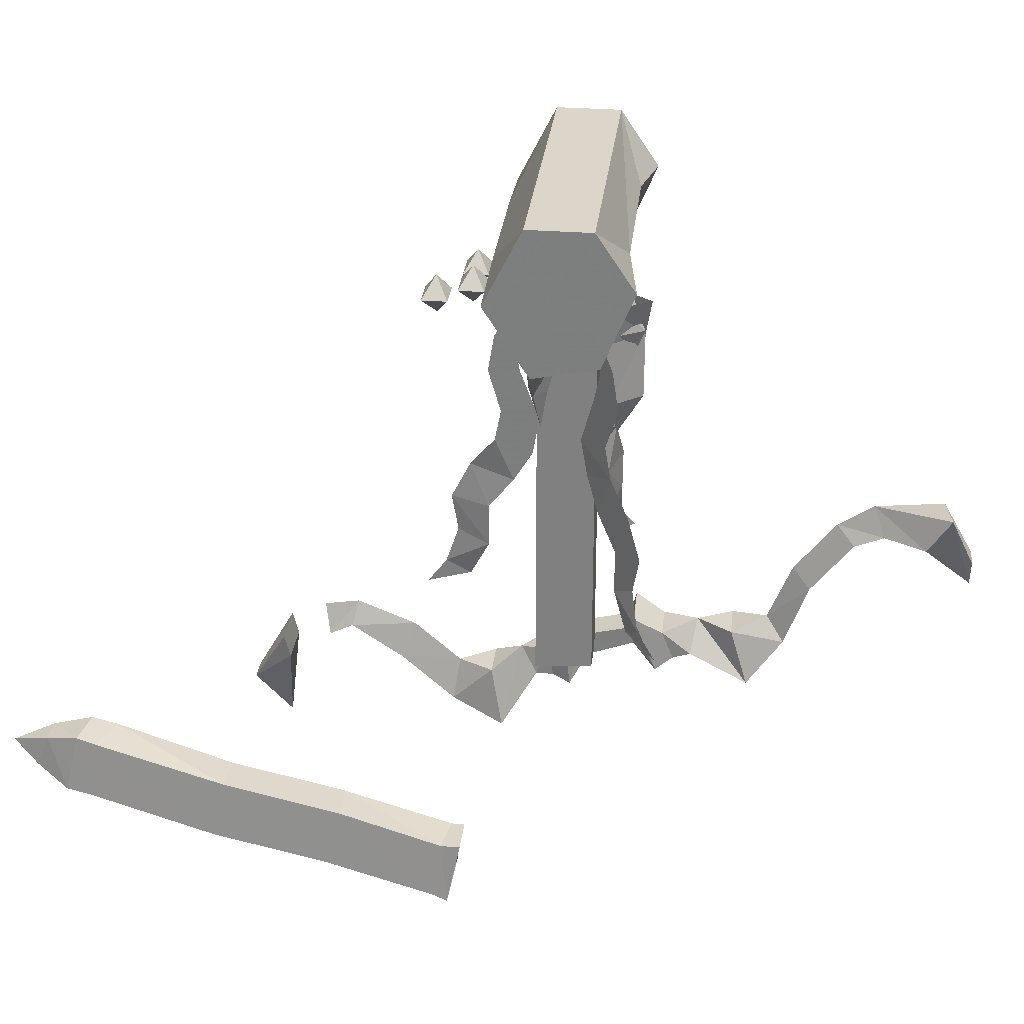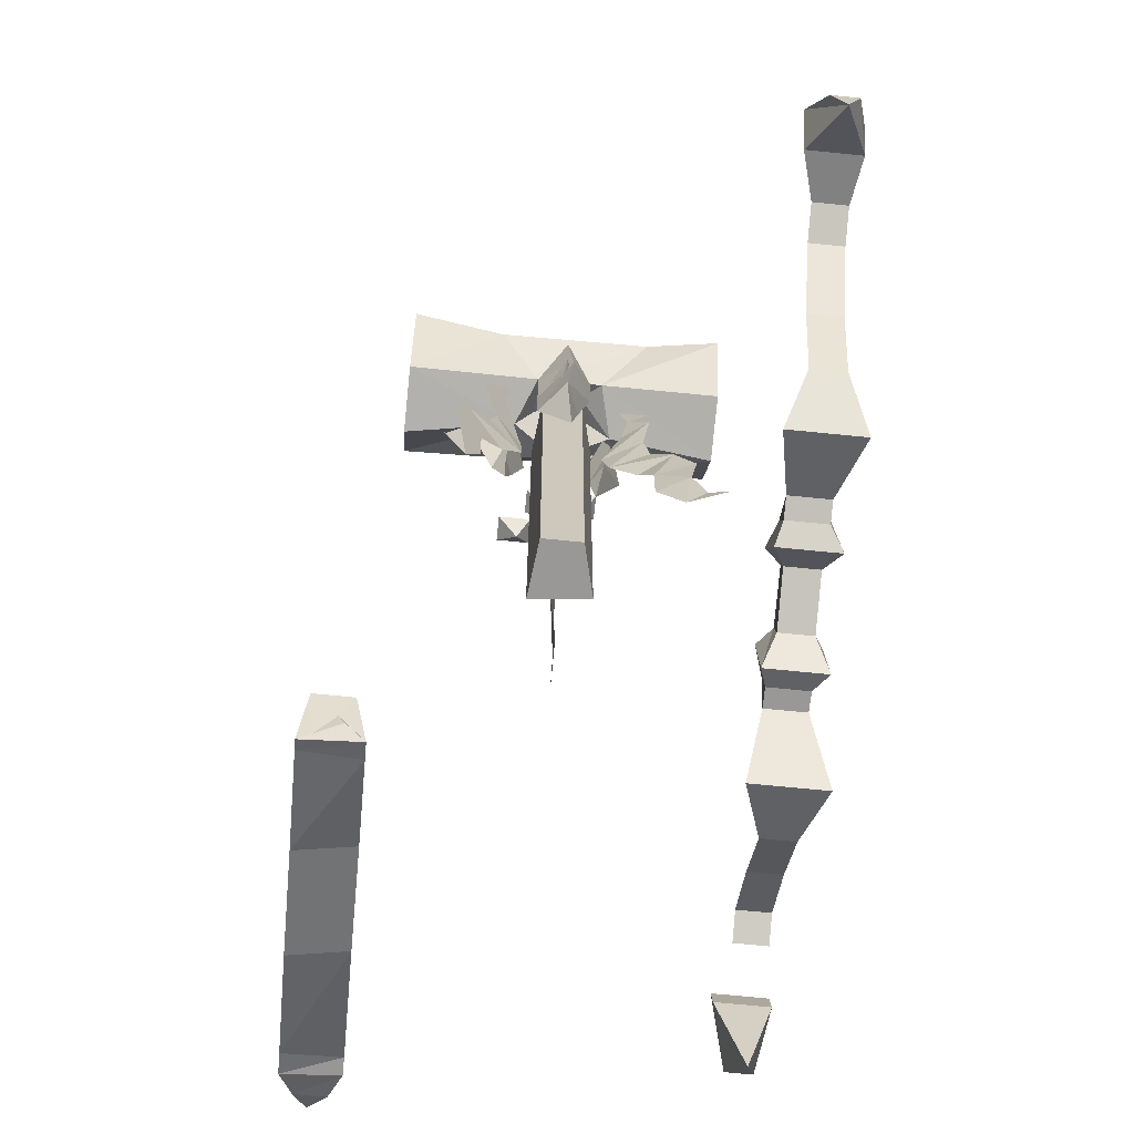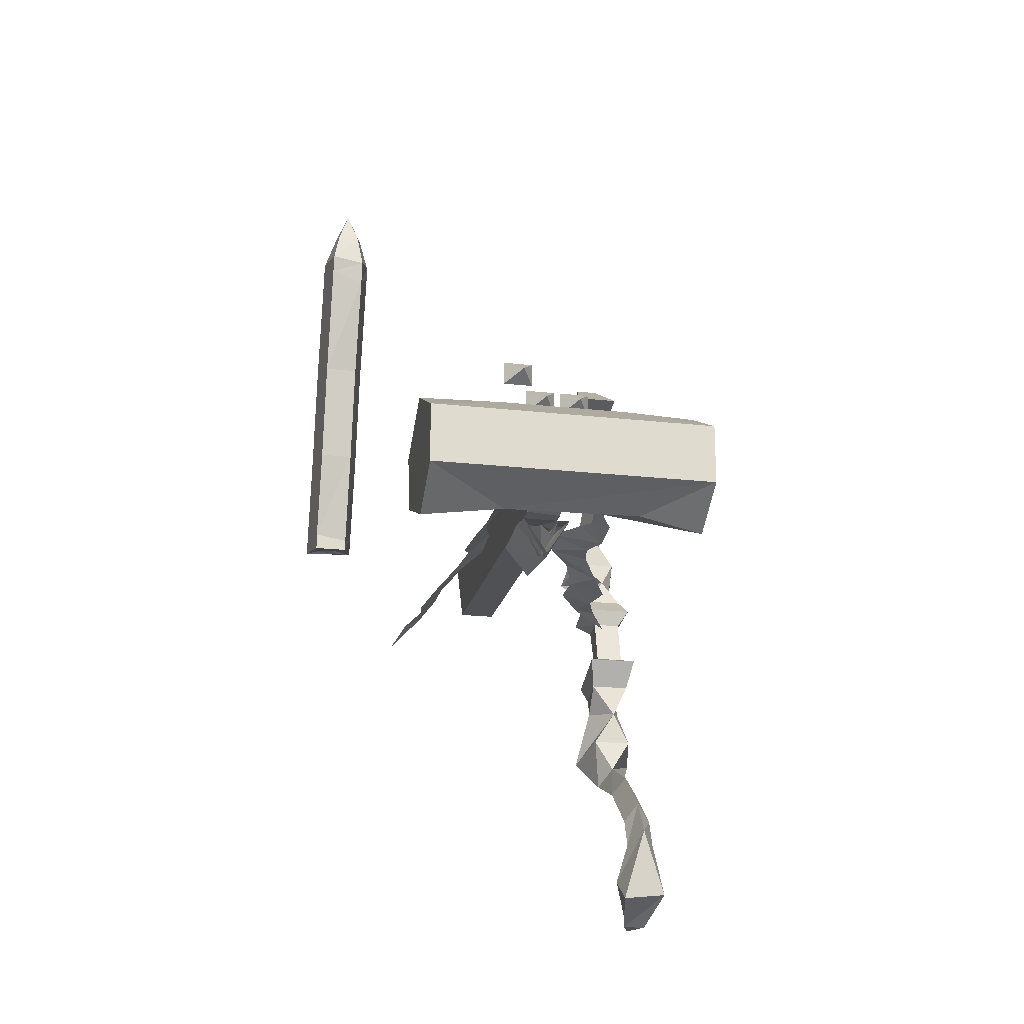
<metadata>
{"format":"obj","ext":"obj","renderer":"f3d","projection":"perspective","resolution":1024,"background":"white","views":[{"elev":29.8,"azim":96.5,"up":"+Y"},{"elev":-68.6,"azim":174.2,"up":"+Y"},{"elev":-20.0,"azim":168.2,"up":"+Z"}]}
</metadata>
<code>
v -0.01562 -0.6641 -0.4062
v 0.03125 -0.6641 -0.4062
v 0.01562 -0.6641 -0.3828
v 0 -0.6641 -0.3828
v -0.03125 -0.6641 -0.3438
v -0.03125 -0.6406 -0.3438
v -0.01562 -0.6484 -0.4062
v 0.03125 -0.6406 -0.4062
v 0.03906 -0.6641 -0.3359
v 0.02344 -0.6641 -0.3516
v -0.007812 -0.6641 -0.3594
v 0.03906 -0.6484 -0.3359
v 0.03906 -0.5156 -0.3359
v -0.03125 -0.5156 -0.3438
v -0.01562 -0.5156 -0.4062
v 0.03125 -0.5156 -0.4062
v 0.03125 -0.3672 -0.4062
v 0.03125 -0.3984 -0.4062
v 0.03906 -0.3984 -0.3359
v 0.03906 -0.3672 -0.3359
v -0.01562 -0.3984 -0.4062
v -0.01562 -0.3672 -0.4062
v -0.03125 -0.3672 -0.3438
v -0.03125 -0.3984 -0.3438
v -0.03125 -0.2031 -0.3438
v -0.01562 -0.2188 -0.4062
v 0.03125 -0.2031 -0.4062
v 0.03906 -0.2188 -0.3359
v 0.03125 -0.1797 -0.4062
v -0.01562 -0.1875 -0.4062
v -0.007812 -0.1406 -0.3906
v 0.02344 -0.1406 -0.3906
v 0.03906 -0.1875 -0.3359
v -0.03125 -0.1797 -0.3438
v -0.01562 -0.1406 -0.3516
v 0.007812 -0.1016 -0.3672
v 0.02344 -0.1406 -0.3516
v -0.1797 -0.1562 -0.3594
v -0.1797 -0.02344 -0.3984
v -0.1797 -0.1406 -0.4141
v -0.1797 -0.1641 -0.4219
v -0.1797 -0.1797 -0.3438
v -0.1797 -0.09375 -0.2891
v -0.1797 -0.09375 -0.3125
v -0.1797 -0.02344 -0.3438
v -0.1797 0 -0.4141
v -0.1797 -0.07031 -0.4609
v -0.1797 -0.07031 -0.4375
v -0.03906 -0.1406 -0.4141
v -0.05469 -0.1562 -0.3516
v -0.08594 -0.08594 -0.2891
v -0.1797 0 -0.3359
v 0.1953 0 -0.3359
v 0.1953 0 -0.4141
v 0.08594 -0.07031 -0.4453
v -0.09375 -0.0625 -0.4453
v 0.03906 -0.1406 -0.4141
v 0.02344 -0.125 -0.3906
v -0.01562 -0.125 -0.3906
v -0.02344 -0.125 -0.3594
v 0.007812 -0.1562 -0.3203
v 0.08594 -0.08594 -0.2891
v 0.1953 -0.02344 -0.3984
v 0.1953 -0.1562 -0.3594
v 0.1953 -0.1406 -0.4141
v 0.1953 -0.07031 -0.4375
v 0.1953 -0.02344 -0.3438
v 0.1953 -0.09375 -0.3125
v 0.1953 -0.1797 -0.3438
v 0.1953 -0.1641 -0.4219
v 0.1953 -0.07031 -0.4609
v 0.1953 -0.09375 -0.2891
v 0.0625 -0.1562 -0.3594
v 0.03906 -0.125 -0.3672
v 0.007812 -0.09375 -0.3672
v 0.007812 -0.125 -0.3438
v -0.07031 -0.2266 -0.3984
v -0.09375 -0.2188 -0.4062
v -0.0625 -0.1719 -0.3906
v -0.0625 -0.2656 -0.3906
v -0.09375 -0.2656 -0.4141
v -0.03906 -0.3281 -0.3828
v -0.08594 -0.3203 -0.4062
v -0.04688 -0.375 -0.3906
v -0.09375 -0.3594 -0.4062
v -0.07812 -0.4141 -0.3984
v -0.1172 -0.3984 -0.4219
v -0.09375 -0.4531 -0.4141
v -0.1406 -0.4453 -0.4297
v -0.09375 -0.5078 -0.4141
v -0.1328 -0.4922 -0.4297
v -0.125 -0.5547 -0.4219
v -0.1484 -0.5391 -0.4297
v -0.1719 -0.5703 -0.4453
v 0.07812 -0.2266 -0.4141
v 0.07031 -0.1719 -0.4062
v 0.09375 -0.2188 -0.4297
v 0.07031 -0.2656 -0.4062
v 0.1016 -0.2656 -0.4375
v 0.05469 -0.3281 -0.3906
v 0.08594 -0.3203 -0.4219
v 0.05469 -0.375 -0.3984
v 0.09375 -0.3594 -0.4297
v 0.07812 -0.4141 -0.4141
v 0.1172 -0.3984 -0.4531
v 0.1016 -0.4531 -0.4375
v 0.1328 -0.4453 -0.4688
v 0.1016 -0.5078 -0.4375
v 0.125 -0.4922 -0.4609
v 0.1172 -0.5547 -0.4531
v 0.1406 -0.5391 -0.4688
v 0.1562 -0.5703 -0.4922
v 0.007812 -0.2266 -0.3047
v 0.007812 -0.1719 -0.3125
v 0.007812 -0.2188 -0.2812
v 0.007812 -0.2656 -0.3125
v 0.007812 -0.2656 -0.2734
v 0.007812 -0.3281 -0.3359
v 0.007812 -0.3203 -0.2891
v 0.007812 -0.375 -0.3281
v 0.007812 -0.3594 -0.2812
v 0.007812 -0.4141 -0.3047
v 0 -0.3984 -0.25
v 0.007812 -0.4531 -0.2734
v 0 -0.4453 -0.2266
v 0.007812 -0.5078 -0.2734
v 0 -0.4922 -0.2344
v 0 -0.5547 -0.25
v 0 -0.5391 -0.2188
v 0 -0.5703 -0.1953
v 0.04688 -0.1719 -0.2188
v 0.03125 -0.1484 -0.2031
v 0.03125 -0.1484 -0.2344
v 0.07031 -0.1484 -0.2344
v 0.07031 -0.1484 -0.2031
v 0.04688 -0.125 -0.2188
v 0.01562 -0.1719 -0.2578
v 0 -0.1484 -0.2422
v 0 -0.1484 -0.2734
v 0.03906 -0.1484 -0.2734
v 0.03906 -0.1484 -0.2422
v 0.01562 -0.125 -0.2578
v -0.03125 -0.1719 -0.2578
v -0.04688 -0.1484 -0.2422
v -0.04688 -0.1484 -0.2734
v -0.007812 -0.1484 -0.2734
v -0.007812 -0.1484 -0.2422
v -0.03125 -0.125 -0.2578
v 0.2031 -0.7266 0.02344
v 0.25 -0.7266 0.02344
v 0.25 -0.7578 -0.1172
v 0.2031 -0.7578 -0.1172
v 0.1875 -0.7891 0.03125
v 0.1875 -0.7344 0.1953
v 0.2031 -0.6797 0.1641
v 0.25 -0.6797 0.1797
v 0.2578 -0.7969 0.03906
v 0.2578 -0.8281 -0.1016
v 0.2578 -0.8672 -0.2344
v 0.25 -0.7969 -0.2422
v 0.2031 -0.7969 -0.25
v 0.1875 -0.8203 -0.1094
v 0.2578 -0.75 0.1875
v 0.2578 -0.7422 0.2188
v 0.1875 -0.7344 0.2188
v 0.2031 -0.6719 0.1953
v 0.25 -0.6719 0.2031
v 0.1875 -0.8594 -0.2266
v 0.1875 -0.8672 -0.25
v 0.2578 -0.875 -0.25
v 0.25 -0.7969 -0.2656
v 0.2031 -0.7969 -0.2656
v 0.2109 -0.6797 0.2422
v 0.2422 -0.6797 0.2422
v 0.2422 -0.7188 0.2578
v 0.2031 -0.7188 0.2578
v 0.2266 -0.6953 0.2891
v 0.2188 -0.8281 -0.2578
v 0.2109 -0.8438 -0.2578
v 0.2422 -0.8594 -0.25
v 0.2344 -0.8281 -0.2578
v -0.007812 -0.2031 -0.4219
v 0.03125 -0.2031 -0.4219
v 0.01562 -0.1641 -0.4297
v -0.007812 -0.1641 -0.4219
v 0.007812 -0.2031 -0.4609
v 0.007812 -0.2422 -0.4453
v 0 -0.2422 -0.4219
v 0.01562 -0.2422 -0.4297
v 0 -0.1641 -0.4453
v 0 -0.2891 -0.4297
v -0.05469 -0.1875 -0.3438
v -0.0625 -0.1875 -0.3203
v -0.05469 -0.1641 -0.3203
v -0.05469 -0.1641 -0.3438
v -0.03125 -0.1875 -0.3203
v -0.03906 -0.2266 -0.3281
v -0.05469 -0.2266 -0.3438
v -0.05469 -0.2266 -0.3203
v -0.03125 -0.1641 -0.3281
v -0.03906 -0.2578 -0.3281
v 0.09375 -0.1875 -0.3438
v 0.07031 -0.1875 -0.3594
v 0.07031 -0.1641 -0.3516
v 0.07812 -0.1641 -0.3438
v 0.05469 -0.1875 -0.3281
v 0.07031 -0.2266 -0.3359
v 0.07812 -0.2266 -0.3438
v 0.07031 -0.2266 -0.3516
v 0.0625 -0.1641 -0.3359
v 0.07031 -0.2578 -0.3438
v -0.02344 -0.2109 -0.4141
v 0.03906 -0.2109 -0.4141
v 0.03906 -0.1641 -0.4219
v -0.02344 -0.1641 -0.4219
v 0 -0.2109 -0.4609
v 0.007812 -0.2891 -0.4609
v -0.007812 -0.2891 -0.4219
v 0.03906 -0.2891 -0.4219
v 0.007812 -0.1641 -0.4688
v 0 -0.3438 -0.4297
v 0.1094 -0.2031 -0.3516
v 0.0625 -0.2031 -0.3672
v 0.0625 -0.1641 -0.3594
v 0.08594 -0.1641 -0.3359
v 0.04688 -0.2031 -0.3203
v 0.0625 -0.2578 -0.3281
v 0.08594 -0.2578 -0.3359
v 0.07031 -0.2578 -0.3516
v 0.0625 -0.1641 -0.3281
v 0.07031 -0.3047 -0.3438
v -0.05469 -0.2109 -0.3594
v -0.07031 -0.2109 -0.3125
v -0.0625 -0.1641 -0.3203
v -0.04688 -0.1641 -0.3516
v -0.02344 -0.2109 -0.3203
v -0.03125 -0.2578 -0.3281
v -0.04688 -0.2578 -0.3516
v -0.05469 -0.2578 -0.3203
v -0.03125 -0.1641 -0.3203
v -0.03906 -0.3047 -0.3281
v -0.2109 -0.7812 -0.4453
v -0.2109 -0.7578 -0.4375
v -0.2109 -0.7734 -0.375
v -0.2109 -0.8047 -0.3828
v -0.25 -0.8047 -0.3828
v -0.25 -0.7812 -0.4453
v -0.25 -0.7578 -0.4375
v -0.25 -0.7734 -0.375
v -0.1953 -0.7656 -0.3516
v -0.1953 -0.8438 -0.3594
v -0.2656 -0.8438 -0.3594
v -0.2656 -0.7656 -0.3516
v -0.2656 -0.7344 -0.4453
v -0.2656 -0.8125 -0.4766
v -0.1953 -0.8125 -0.4766
v -0.1953 -0.7344 -0.4453
v -0.2031 -0.7578 -0.4844
v -0.2578 -0.7578 -0.4844
v -0.25 -0.7969 -0.5
v -0.2031 -0.7969 -0.5
v -0.2031 -0.7891 -0.5234
v -0.2344 -0.75 -0.5312
v -0.25 -0.7891 -0.5234
v -0.2734 -0.8203 -0.6016
v -0.1875 -0.8203 -0.6016
v -0.2031 -0.75 -0.5781
v -0.2578 -0.75 -0.5781
v -0.2266 -0.7344 -0.625
v -0.25 -0.7656 -0.6484
v -0.2109 -0.7656 -0.6484
v -0.2031 -0.7969 -0.3281
v -0.2031 -0.8359 -0.3359
v -0.25 -0.8359 -0.3359
v -0.2578 -0.7969 -0.3281
v -0.2344 -0.8125 -0.2891
v -0.2031 -0.8359 -0.3125
v -0.25 -0.8359 -0.3125
v -0.1875 -0.9141 -0.2656
v -0.2031 -0.8359 -0.25
v -0.2109 -0.8906 -0.1953
v -0.25 -0.8906 -0.1953
v -0.2734 -0.9141 -0.2656
v -0.2578 -0.8359 -0.25
v -0.2266 -0.8359 -0.2031
v -0.2109 -0.8281 -0.125
v -0.25 -0.8281 -0.125
v -0.2266 -0.7812 -0.1406
v -0.2109 -0.7812 -0.05469
v -0.25 -0.7812 -0.05469
v -0.2266 -0.75 -0.0625
v -0.2109 -0.7969 -0.02344
v -0.25 -0.7969 -0.02344
v -0.2266 -0.7578 -0.01562
v -0.2109 -0.875 0.08594
v -0.2266 -0.9375 0.03906
v -0.1953 -0.8281 0.03125
v -0.1953 -0.7969 0.03906
v -0.2578 -0.7969 0.03906
v -0.2422 -0.875 0.08594
v -0.2578 -0.8281 0.03125
v -0.2109 -0.6797 -0.6797
v -0.2266 -0.6562 -0.6562
v -0.25 -0.6797 -0.6797
v -0.25 -0.6094 -0.7344
v -0.2109 -0.6094 -0.7344
v -0.2266 -0.5859 -0.7109
v -0.2266 -0.5547 -0.7578
v -0.25 -0.5938 -0.7734
v -0.2109 -0.5938 -0.7734
v -0.1953 -0.6016 -0.8281
v -0.1953 -0.5547 -0.8594
v -0.2578 -0.5625 -0.8516
v -0.2578 -0.6016 -0.8281
v -0.2266 -0.6641 -0.8906
v -0.2109 -0.625 -0.8906
v -0.2422 -0.625 -0.8906
f 1 2 3
f 1 3 4
f 1 4 5
f 2 9 10
f 2 10 3
f 4 11 5
f 5 11 9
f 9 11 10
f 29 30 31
f 29 31 32
f 29 32 33
f 30 34 35
f 30 35 31
f 32 37 33
f 33 37 34
f 34 37 35
f 167 166 173
f 167 173 174
f 167 174 164
f 164 174 175
f 164 175 165
f 165 175 176
f 165 176 166
f 166 176 173
f 169 172 178
f 169 178 179
f 169 179 170
f 170 179 180
f 170 180 171
f 171 180 181
f 171 181 172
f 172 181 178
f 1 5 6
f 1 6 7
f 1 7 2
f 2 7 8
f 2 8 9
f 5 9 12
f 5 12 6
f 8 12 9
f 159 168 169
f 159 169 170
f 159 170 160
f 160 170 171
f 160 171 161
f 161 171 172
f 161 172 168
f 168 172 169
f 3 10 4
f 4 10 11
f 31 35 36
f 31 36 32
f 32 36 37
f 35 37 36
f 173 176 177
f 173 177 174
f 174 177 175
f 175 177 176
f 178 181 180
f 178 180 179
f 6 12 13
f 6 13 14
f 6 14 7
f 7 14 15
f 7 15 8
f 8 15 16
f 8 16 12
f 16 13 12
f 151 158 159
f 151 159 160
f 151 160 152
f 152 160 161
f 152 161 162
f 158 162 168
f 158 168 159
f 161 168 162
f 17 18 19
f 17 19 20
f 17 20 18
f 17 18 21
f 17 21 22
f 17 22 18
f 18 22 21
f 21 22 23
f 21 23 24
f 21 24 22
f 22 24 23
f 20 23 19
f 20 19 18
f 24 19 23
f 24 23 20
f 24 20 19
f 22 23 25
f 22 25 26
f 22 26 17
f 17 26 27
f 17 27 20
f 20 27 28
f 20 28 23
f 28 25 23
f 149 153 154
f 149 154 155
f 149 155 150
f 150 155 156
f 150 156 157
f 153 157 163
f 153 163 154
f 156 163 157
f 18 19 13
f 18 13 16
f 18 16 21
f 21 16 15
f 21 15 24
f 24 15 14
f 24 14 19
f 19 14 13
f 149 150 151
f 149 151 152
f 149 152 153
f 150 157 158
f 150 158 151
f 152 162 153
f 153 162 157
f 157 162 158
f 29 33 28
f 29 28 27
f 29 27 30
f 30 27 26
f 30 26 34
f 33 34 25
f 33 25 28
f 26 25 34
f 154 163 164
f 154 164 165
f 154 165 155
f 155 165 166
f 155 166 156
f 156 166 167
f 156 167 163
f 167 164 163
f 38 39 40
f 38 44 39
f 39 44 45
f 39 48 40
f 63 64 65
f 63 65 66
f 63 67 68
f 63 68 64
f 38 40 41
f 38 41 42
f 38 42 43
f 38 43 44
f 39 45 46
f 39 46 47
f 39 47 48
f 40 48 41
f 41 48 47
f 43 52 44
f 44 52 45
f 45 52 46
f 63 66 54
f 63 54 53
f 63 53 67
f 64 68 69
f 64 69 65
f 65 69 70
f 65 70 66
f 66 70 71
f 66 71 54
f 68 72 69
f 53 72 67
f 67 72 68
f 41 47 49
f 41 49 42
f 42 49 50
f 42 50 51
f 42 51 43
f 43 51 52
f 46 52 53
f 46 53 54
f 46 54 55
f 46 55 56
f 46 56 47
f 47 56 49
f 49 56 57
f 50 61 51
f 51 61 62
f 51 62 53
f 51 53 52
f 54 71 55
f 55 71 70
f 55 70 57
f 55 57 56
f 69 72 73
f 69 73 70
f 70 73 57
f 61 73 62
f 62 73 72
f 62 72 53
f 49 57 58
f 49 58 59
f 49 59 50
f 50 59 60
f 50 60 61
f 57 73 74
f 57 74 58
f 60 76 61
f 61 76 73
f 73 76 74
f 58 74 75
f 58 75 59
f 59 75 60
f 60 75 76
f 74 76 75
f 77 78 79
f 77 79 78
f 77 78 80
f 77 80 81
f 77 81 78
f 78 81 80
f 95 96 97
f 95 97 98
f 95 98 99
f 95 99 97
f 95 97 96
f 98 97 99
f 113 114 115
f 113 115 116
f 113 116 117
f 113 117 115
f 113 115 114
f 116 115 117
f 242 247 243
f 243 247 248
f 254 257 258
f 254 258 259
f 254 259 255
f 255 259 260
f 255 260 256
f 256 260 261
f 256 261 257
f 257 261 258
f 258 261 262
f 258 262 263
f 258 263 259
f 259 263 260
f 260 263 264
f 260 264 261
f 261 264 262
f 250 253 272
f 250 272 273
f 250 273 251
f 251 273 274
f 251 274 252
f 252 274 275
f 252 275 253
f 253 275 272
f 272 275 276
f 272 276 277
f 272 277 273
f 273 277 278
f 273 278 274
f 274 278 276
f 274 276 275
f 281 285 286
f 281 286 287
f 281 287 282
f 282 287 288
f 282 288 285
f 285 288 286
f 286 288 289
f 286 289 290
f 286 290 287
f 287 290 291
f 287 291 288
f 288 291 289
f 289 291 292
f 289 292 293
f 289 293 290
f 290 293 294
f 290 294 291
f 291 294 292
f 292 294 293
f 269 271 302
f 269 302 303
f 269 303 270
f 270 303 304
f 270 304 271
f 271 304 302
f 302 304 305
f 302 305 306
f 302 306 303
f 303 306 307
f 303 307 304
f 304 307 305
f 305 307 308
f 305 308 309
f 305 309 306
f 306 309 310
f 306 310 307
f 307 310 308
f 80 81 82
f 80 82 83
f 80 83 81
f 81 83 82
f 82 83 84
f 82 84 85
f 82 85 83
f 83 85 84
f 98 99 100
f 98 100 101
f 98 101 99
f 99 101 100
f 100 101 102
f 100 102 103
f 100 103 101
f 101 103 102
f 116 117 118
f 116 118 119
f 116 119 117
f 117 119 118
f 118 119 120
f 118 120 121
f 118 121 119
f 119 121 120
f 84 85 86
f 84 86 87
f 84 87 85
f 85 87 86
f 86 87 88
f 86 88 89
f 86 89 87
f 87 89 88
f 102 103 104
f 102 104 105
f 102 105 103
f 103 105 104
f 104 105 106
f 104 106 107
f 104 107 105
f 105 107 106
f 120 121 122
f 120 122 123
f 120 123 121
f 121 123 122
f 122 123 124
f 122 124 125
f 122 125 123
f 123 125 124
f 88 89 90
f 88 90 91
f 88 91 89
f 89 91 90
f 90 91 92
f 90 92 93
f 90 93 91
f 91 93 92
f 106 107 108
f 106 108 109
f 106 109 107
f 107 109 108
f 108 109 110
f 108 110 111
f 108 111 109
f 109 111 110
f 124 125 126
f 124 126 127
f 124 127 125
f 125 127 126
f 126 127 128
f 126 128 129
f 126 129 127
f 127 129 128
f 92 93 94
f 92 94 93
f 110 111 112
f 110 112 111
f 128 129 130
f 128 130 129
f 131 132 133
f 131 133 134
f 131 134 135
f 131 135 132
f 132 135 136
f 132 136 133
f 133 136 134
f 134 136 135
f 137 138 139
f 137 139 140
f 137 140 141
f 137 141 138
f 138 141 142
f 138 142 139
f 139 142 140
f 140 142 141
f 143 144 145
f 143 145 146
f 143 146 147
f 143 147 144
f 144 147 148
f 144 148 145
f 145 148 146
f 146 148 147
f 182 183 184
f 182 184 185
f 182 185 186
f 182 186 187
f 182 187 188
f 182 188 183
f 183 188 189
f 183 189 186
f 183 186 184
f 184 186 190
f 190 186 185
f 189 187 186
f 187 189 191
f 187 191 188
f 188 191 189
f 192 193 194
f 192 194 195
f 192 195 196
f 192 196 197
f 192 197 198
f 192 198 193
f 193 198 199
f 193 199 196
f 193 196 194
f 194 196 200
f 200 196 195
f 199 197 196
f 197 199 201
f 197 201 198
f 198 201 199
f 202 203 204
f 202 204 205
f 202 205 206
f 202 206 207
f 202 207 208
f 202 208 203
f 203 208 209
f 203 209 206
f 203 206 204
f 204 206 210
f 210 206 205
f 209 207 206
f 207 209 211
f 207 211 208
f 208 211 209
f 212 213 214
f 212 214 215
f 212 215 216
f 212 216 217
f 212 217 218
f 212 218 213
f 213 218 219
f 213 219 216
f 213 216 214
f 214 216 220
f 220 216 215
f 219 217 216
f 217 219 221
f 217 221 218
f 218 221 219
f 222 223 224
f 222 224 225
f 222 225 226
f 222 226 227
f 222 227 228
f 222 228 223
f 223 228 229
f 223 229 226
f 223 226 224
f 224 226 230
f 230 226 225
f 229 227 226
f 227 229 231
f 227 231 228
f 228 231 229
f 232 233 234
f 232 234 235
f 232 235 236
f 232 236 237
f 232 237 238
f 232 238 233
f 233 238 239
f 233 239 236
f 233 236 234
f 234 236 240
f 240 236 235
f 239 237 236
f 237 239 241
f 237 241 238
f 238 241 239
f 242 243 244
f 242 244 245
f 242 245 246
f 242 246 247
f 243 248 244
f 244 248 249
f 246 249 247
f 247 249 248
f 244 249 250
f 244 250 251
f 244 251 245
f 245 251 252
f 245 252 246
f 246 252 253
f 246 253 249
f 247 248 254
f 247 254 255
f 247 255 242
f 242 255 256
f 242 256 243
f 243 256 257
f 243 257 248
f 248 257 254
f 249 253 250
f 308 310 311
f 308 311 312
f 308 312 313
f 308 313 309
f 309 313 314
f 309 314 310
f 310 314 311
f 262 264 265
f 262 265 266
f 262 266 263
f 263 266 267
f 263 267 268
f 263 268 264
f 264 268 265
f 265 268 269
f 265 269 270
f 265 270 266
f 266 270 271
f 266 271 267
f 267 271 269
f 267 269 268
f 279 277 276
f 279 276 280
f 279 280 281
f 279 281 282
f 279 282 283
f 279 283 277
f 277 283 278
f 278 283 284
f 278 284 276
f 276 284 280
f 280 284 285
f 280 285 281
f 282 285 283
f 283 285 284
f 295 296 297
f 295 297 298
f 295 298 299
f 295 299 300
f 295 300 296
f 296 300 301
f 296 301 297
f 297 301 299
f 297 299 298
f 300 299 301
f 311 314 315
f 311 315 312
f 312 315 316
f 312 316 313
f 313 316 317
f 313 317 314
f 314 317 315
f 315 317 316

</code>
